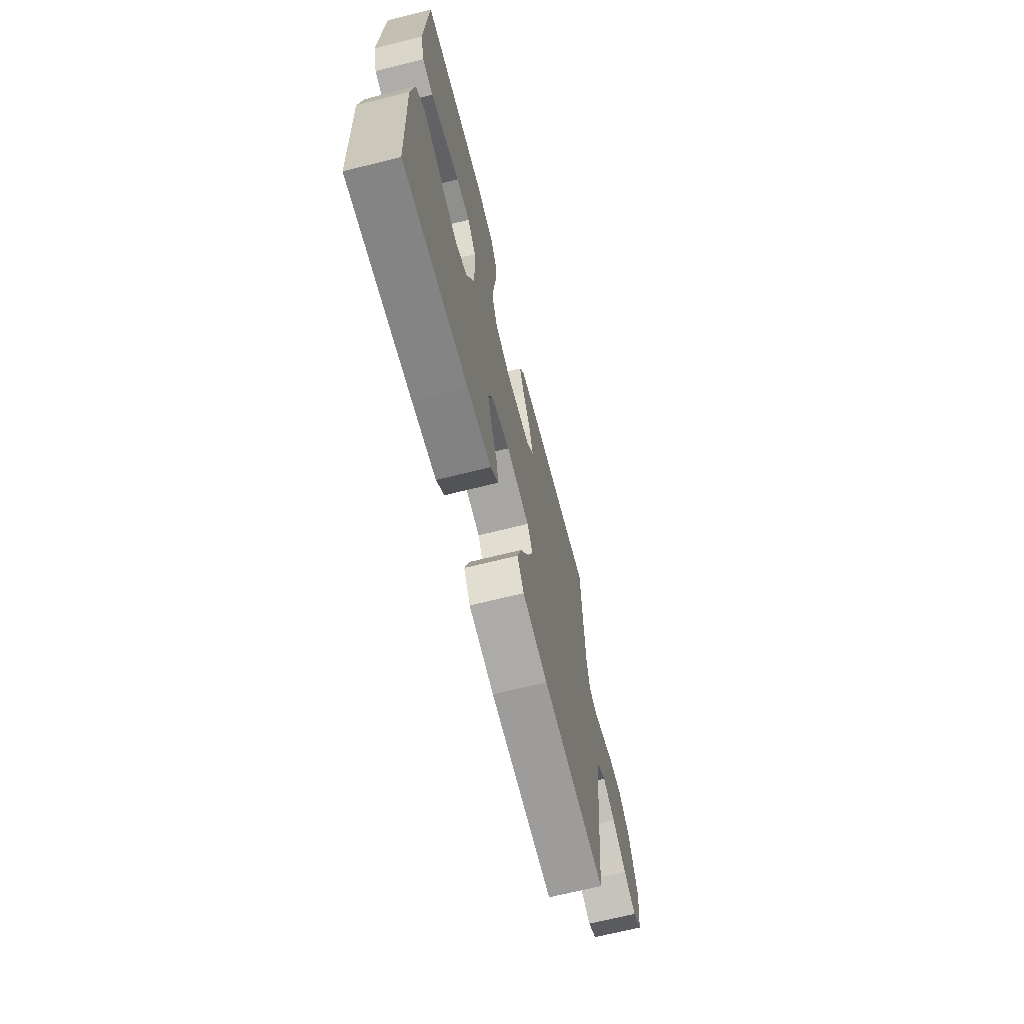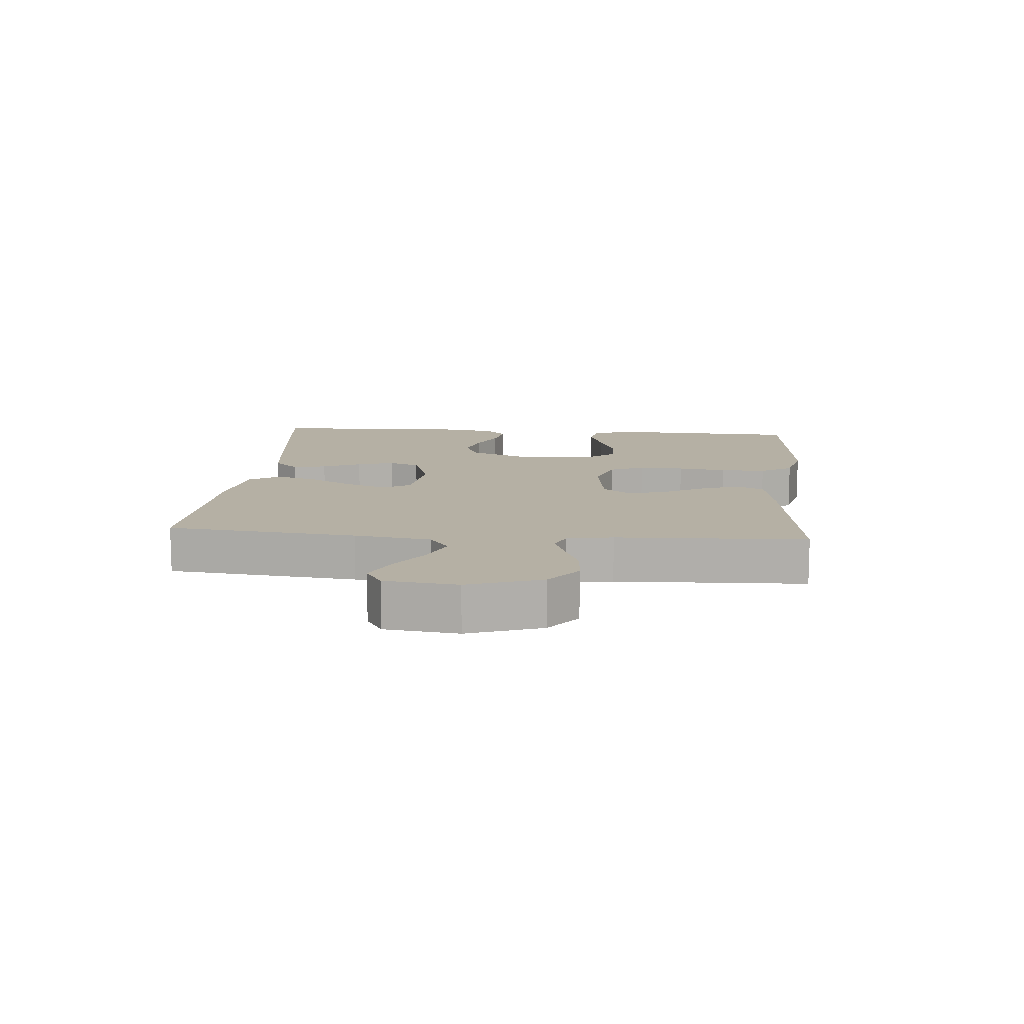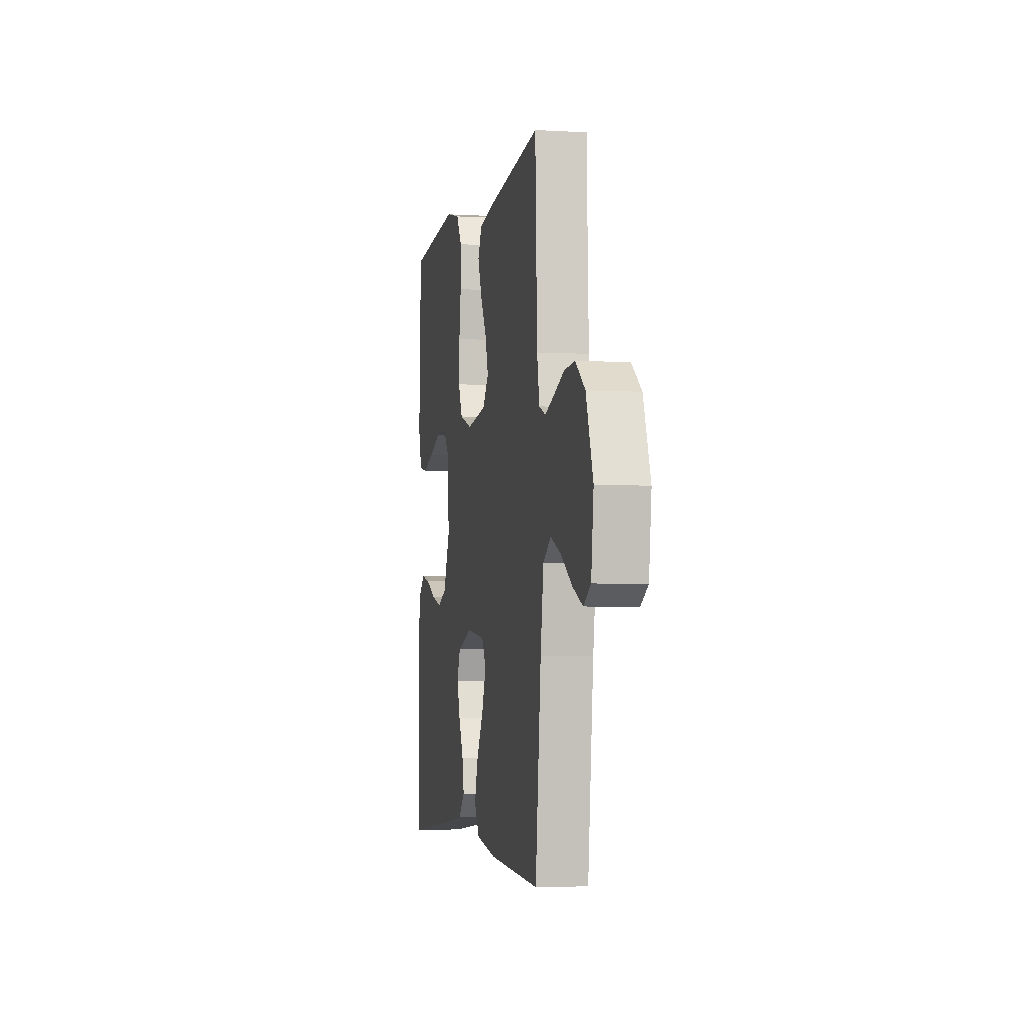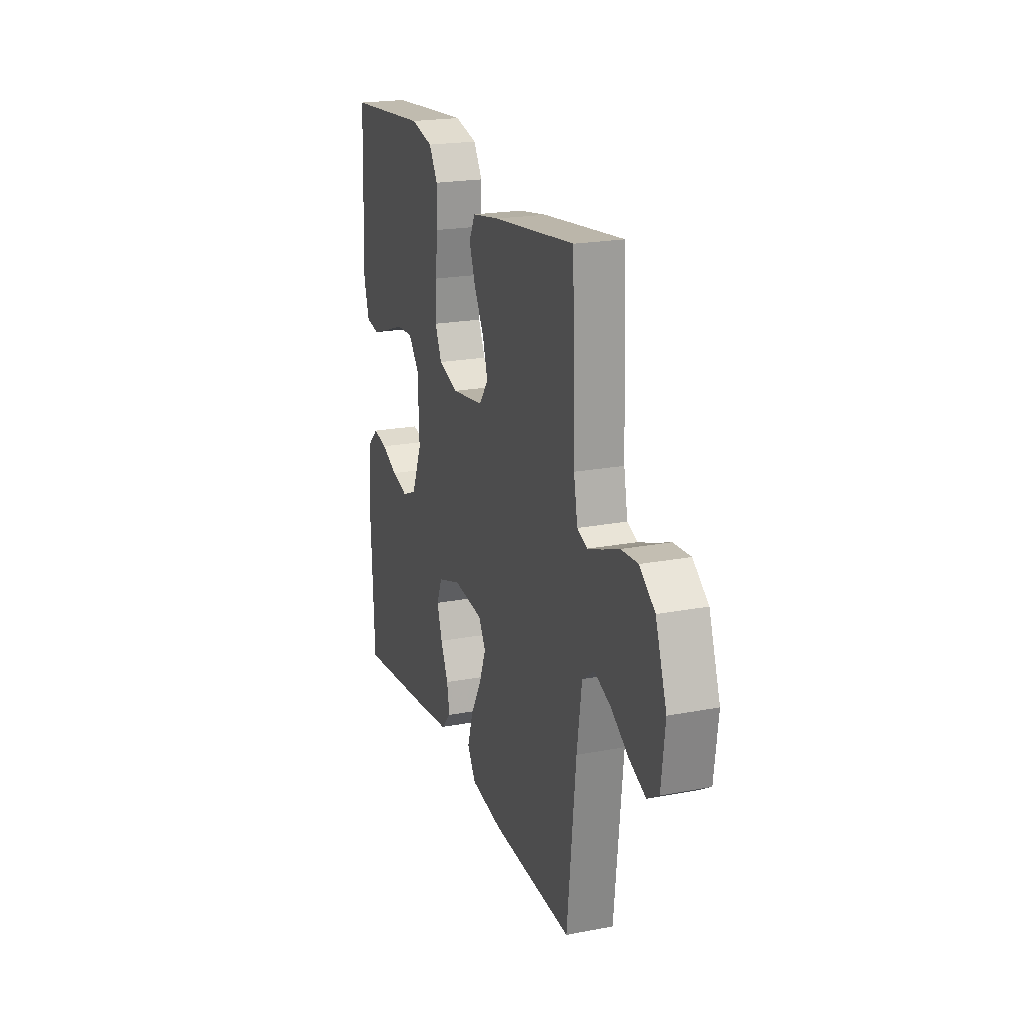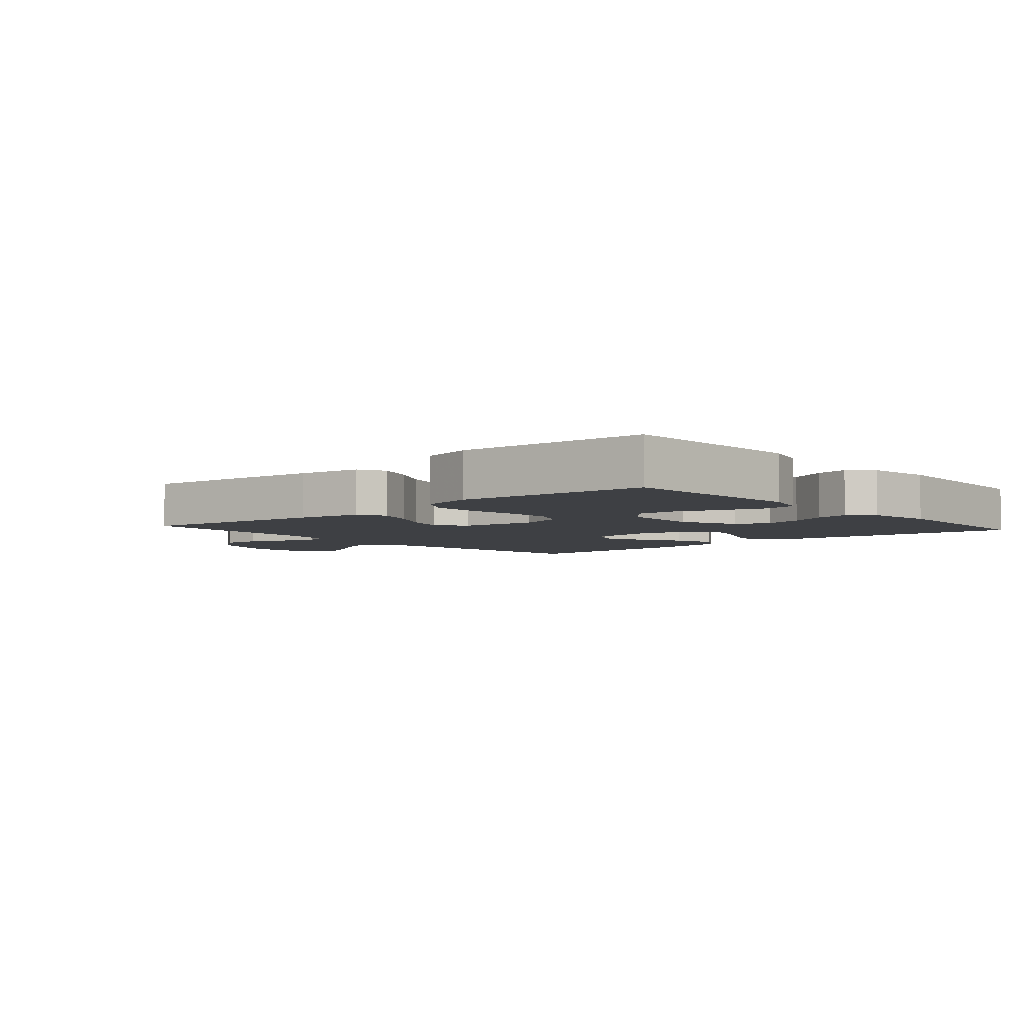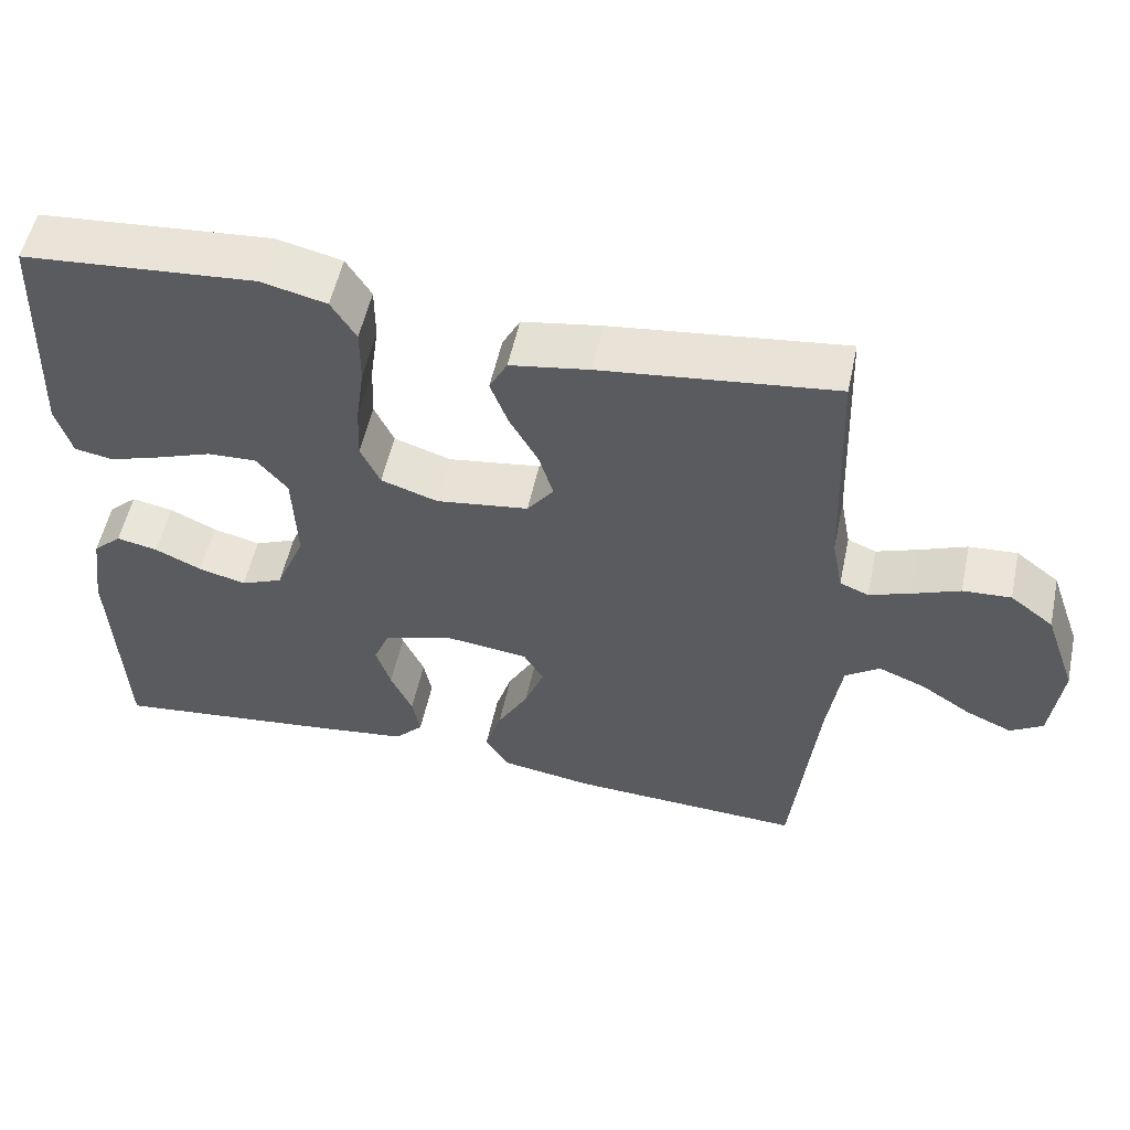
<metadata>
{"format":"obj","ext":"obj","renderer":"f3d","projection":"perspective","resolution":1024,"background":"white","views":[{"elev":-67.8,"azim":104.1,"up":"+Z"},{"elev":11.6,"azim":-85.1,"up":"+Y"},{"elev":-3.8,"azim":-101.1,"up":"+Z"},{"elev":21.0,"azim":-108.9,"up":"+Z"},{"elev":-4.8,"azim":41.4,"up":"+Y"},{"elev":54.3,"azim":-167.9,"up":"+Z"}]}
</metadata>
<code>
v 0.5 0.07 0.5
v 0.512 0.07 0.2
v 0.492 0.07 0.132
v 0.442 0.07 0.123
v 0.375 0.07 0.145
v 0.304 0.07 0.171
v 0.241 0.07 0.174
v 0.201 0.07 0.126
v 0.196 0.07 0
v 0.234 0.07 -0.091
v 0.288 0.07 -0.114
v 0.349 0.07 -0.098
v 0.409 0.07 -0.07
v 0.462 0.07 -0.059
v 0.499 0.07 -0.093
v 0.514 0.07 -0.2
v 0.5 0.07 -0.5
v 0.2 0.07 -0.465
v 0.087 0.07 -0.45
v 0.05 0.07 -0.411
v 0.06 0.07 -0.357
v 0.088 0.07 -0.296
v 0.107 0.07 -0.237
v 0.087 0.07 -0.188
v 0 0.07 -0.159
v -0.11 0.07 -0.172
v -0.136 0.07 -0.216
v -0.111 0.07 -0.281
v -0.071 0.07 -0.352
v -0.05 0.07 -0.418
v -0.081 0.07 -0.467
v -0.2 0.07 -0.486
v -0.5 0.07 -0.5
v -0.532 0.07 -0.2
v -0.55 0.07 -0.079
v -0.594 0.07 -0.048
v -0.654 0.07 -0.072
v -0.72 0.07 -0.115
v -0.779 0.07 -0.141
v -0.821 0.07 -0.115
v -0.835 0.07 0
v -0.794 0.07 0.116
v -0.738 0.07 0.159
v -0.676 0.07 0.155
v -0.615 0.07 0.131
v -0.562 0.07 0.112
v -0.525 0.07 0.127
v -0.511 0.07 0.2
v -0.5 0.07 0.5
v -0.2 0.07 0.464
v -0.098 0.07 0.447
v -0.075 0.07 0.403
v -0.098 0.07 0.342
v -0.135 0.07 0.276
v -0.153 0.07 0.216
v -0.119 0.07 0.171
v 0 0.07 0.154
v 0.073 0.07 0.178
v 0.098 0.07 0.232
v 0.095 0.07 0.304
v 0.084 0.07 0.382
v 0.084 0.07 0.454
v 0.116 0.07 0.505
v 0.2 0.07 0.525
v 0.5 0 0.5
v 0.512 0 0.2
v 0.492 0 0.132
v 0.442 0 0.123
v 0.375 0 0.145
v 0.304 0 0.171
v 0.241 0 0.174
v 0.201 0 0.126
v 0.196 0 0
v 0.234 0 -0.091
v 0.288 0 -0.114
v 0.349 0 -0.098
v 0.409 0 -0.07
v 0.462 0 -0.059
v 0.499 0 -0.093
v 0.514 0 -0.2
v 0.5 0 -0.5
v 0.2 0 -0.465
v 0.087 0 -0.45
v 0.05 0 -0.411
v 0.06 0 -0.357
v 0.088 0 -0.296
v 0.107 0 -0.237
v 0.087 0 -0.188
v 0 0 -0.159
v -0.11 0 -0.172
v -0.136 0 -0.216
v -0.111 0 -0.281
v -0.071 0 -0.352
v -0.05 0 -0.418
v -0.081 0 -0.467
v -0.2 0 -0.486
v -0.5 0 -0.5
v -0.532 0 -0.2
v -0.55 0 -0.079
v -0.594 0 -0.048
v -0.654 0 -0.072
v -0.72 0 -0.115
v -0.779 0 -0.141
v -0.821 0 -0.115
v -0.835 0 0
v -0.794 0 0.116
v -0.738 0 0.159
v -0.676 0 0.155
v -0.615 0 0.131
v -0.562 0 0.112
v -0.525 0 0.127
v -0.511 0 0.2
v -0.5 0 0.5
v -0.2 0 0.464
v -0.098 0 0.447
v -0.075 0 0.403
v -0.098 0 0.342
v -0.135 0 0.276
v -0.153 0 0.216
v -0.119 0 0.171
v 0 0 0.154
v 0.073 0 0.178
v 0.098 0 0.232
v 0.095 0 0.304
v 0.084 0 0.382
v 0.084 0 0.454
v 0.116 0 0.505
v 0.2 0 0.525
f 60 61 62 63
f 59 60 63 64
f 51 52 53 54
f 51 54 55
f 48 49 50 51
f 47 48 51 55
f 46 47 55 56
f 42 43 44 45
f 42 45 46
f 41 42 46
f 37 38 39 40
f 36 37 40 41
f 31 32 33 34
f 31 34 35
f 28 29 30 31
f 27 28 31 35
f 26 27 35 36
f 19 20 21 22
f 19 22 23
f 18 19 23
f 17 18 23
f 16 17 23 24
f 12 13 14 15
f 11 12 15 16
f 3 4 5 6
f 1 2 3 6
f 59 64 1 6
f 41 46 56 57
f 36 41 57
f 25 26 36 57
f 25 57 58
f 11 16 24 25
f 10 11 25
f 9 10 25 58
f 8 9 58 59
f 59 6 7
f 7 8 59
f 127 126 125 124
f 128 127 124 123
f 118 117 116 115
f 119 118 115
f 115 114 113 112
f 119 115 112 111
f 120 119 111 110
f 109 108 107 106
f 110 109 106
f 110 106 105
f 104 103 102 101
f 105 104 101 100
f 98 97 96 95
f 99 98 95
f 95 94 93 92
f 99 95 92 91
f 100 99 91 90
f 86 85 84 83
f 87 86 83
f 87 83 82
f 87 82 81
f 88 87 81 80
f 79 78 77 76
f 80 79 76 75
f 70 69 68 67
f 70 67 66 65
f 70 65 128 123
f 121 120 110 105
f 121 105 100
f 121 100 90 89
f 122 121 89
f 89 88 80 75
f 89 75 74
f 122 89 74 73
f 123 122 73 72
f 71 70 123
f 123 72 71
f 1 65 66 2
f 2 66 67 3
f 3 67 68 4
f 4 68 69 5
f 5 69 70 6
f 6 70 71 7
f 7 71 72 8
f 8 72 73 9
f 9 73 74 10
f 10 74 75 11
f 11 75 76 12
f 12 76 77 13
f 13 77 78 14
f 14 78 79 15
f 15 79 80 16
f 16 80 81 17
f 17 81 82 18
f 18 82 83 19
f 19 83 84 20
f 20 84 85 21
f 21 85 86 22
f 22 86 87 23
f 23 87 88 24
f 24 88 89 25
f 25 89 90 26
f 26 90 91 27
f 27 91 92 28
f 28 92 93 29
f 29 93 94 30
f 30 94 95 31
f 31 95 96 32
f 32 96 97 33
f 33 97 98 34
f 34 98 99 35
f 35 99 100 36
f 36 100 101 37
f 37 101 102 38
f 38 102 103 39
f 39 103 104 40
f 40 104 105 41
f 41 105 106 42
f 42 106 107 43
f 43 107 108 44
f 44 108 109 45
f 45 109 110 46
f 46 110 111 47
f 47 111 112 48
f 48 112 113 49
f 49 113 114 50
f 50 114 115 51
f 51 115 116 52
f 52 116 117 53
f 53 117 118 54
f 54 118 119 55
f 55 119 120 56
f 56 120 121 57
f 57 121 122 58
f 58 122 123 59
f 59 123 124 60
f 60 124 125 61
f 61 125 126 62
f 62 126 127 63
f 63 127 128 64
f 64 128 65 1

</code>
